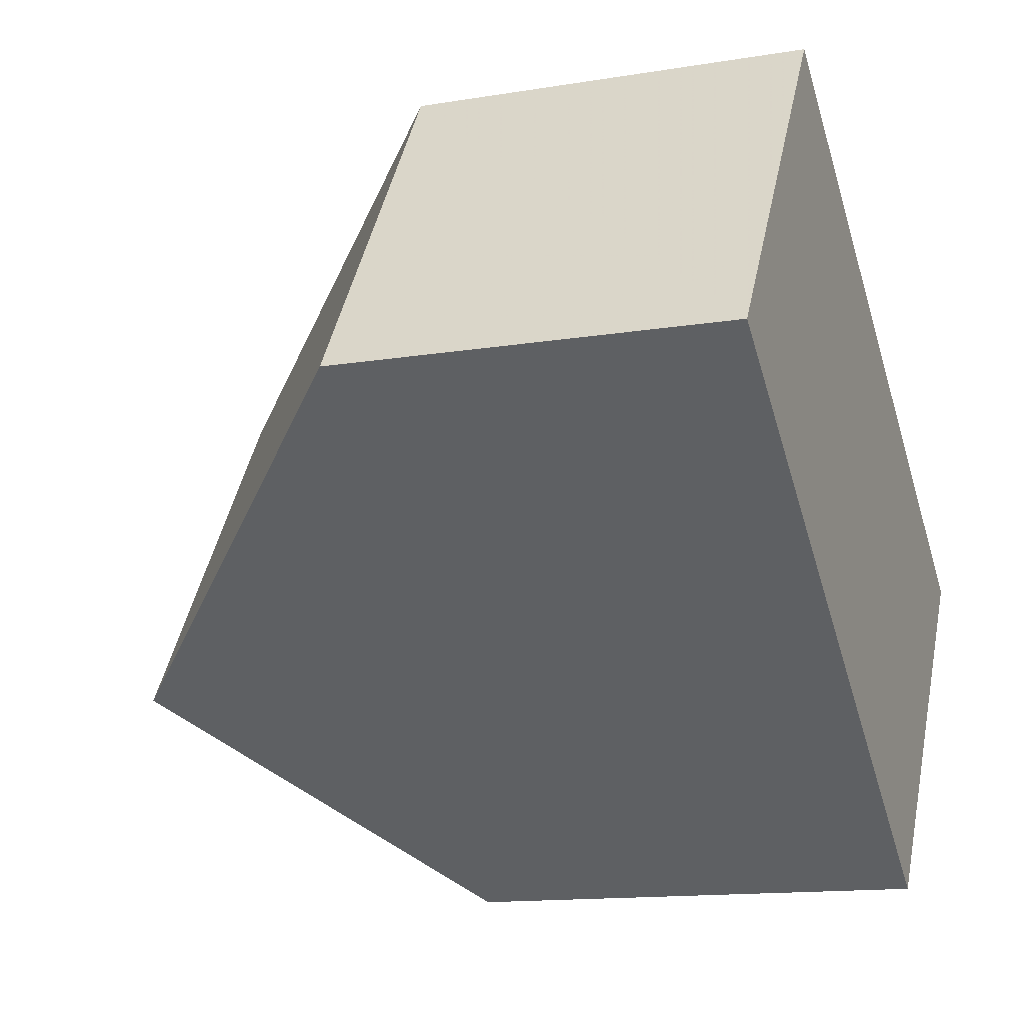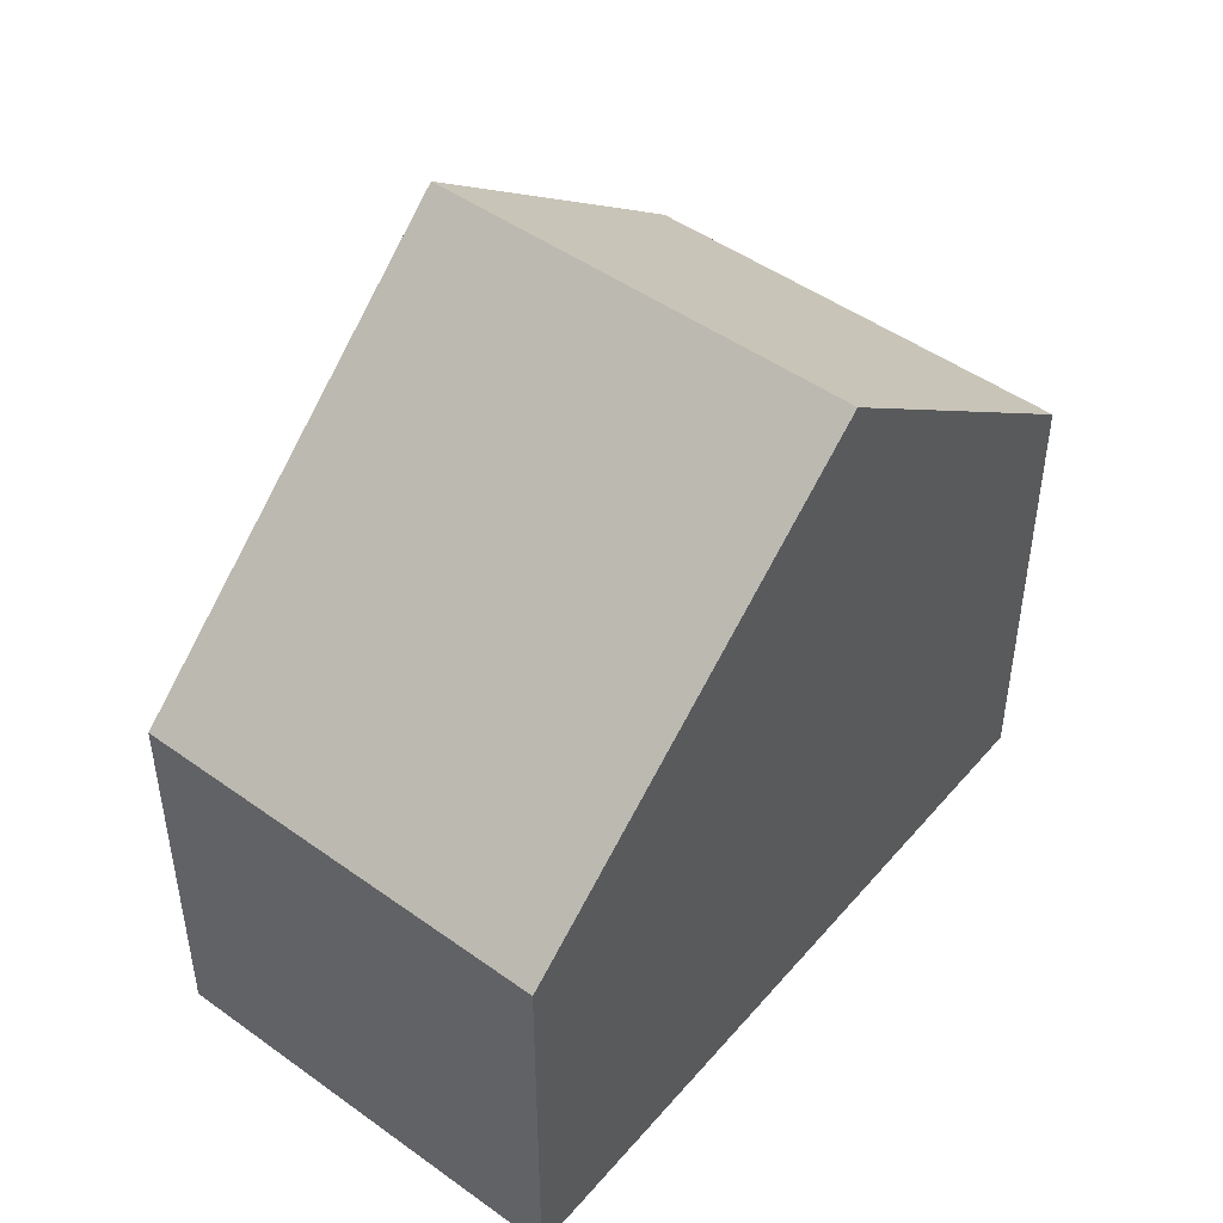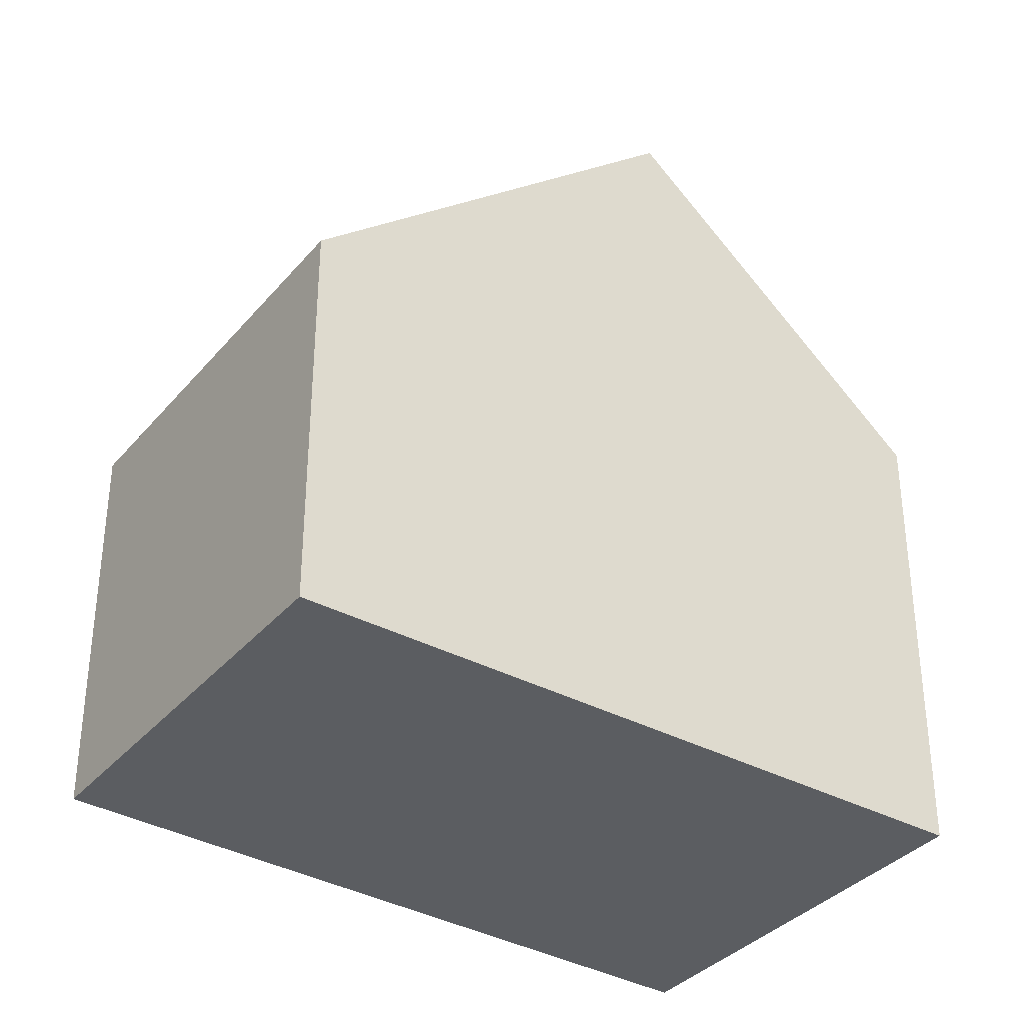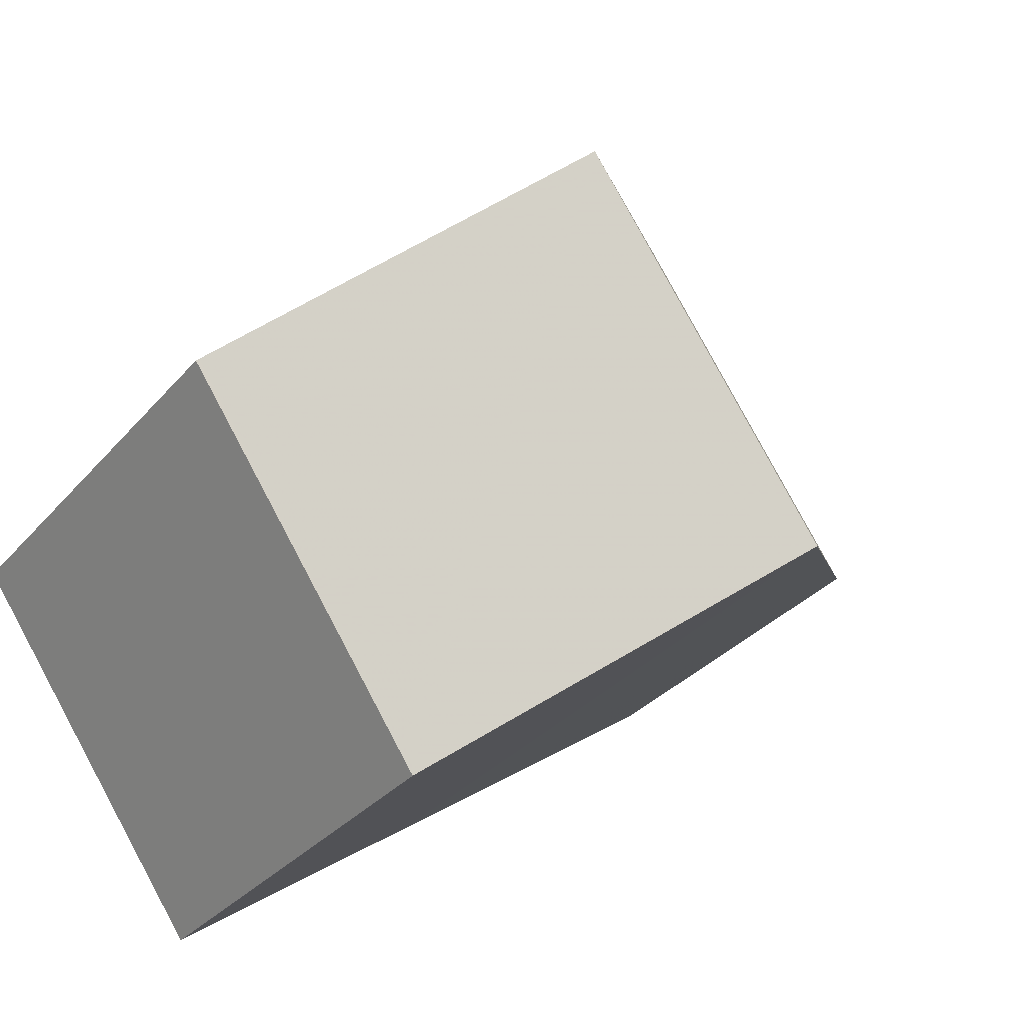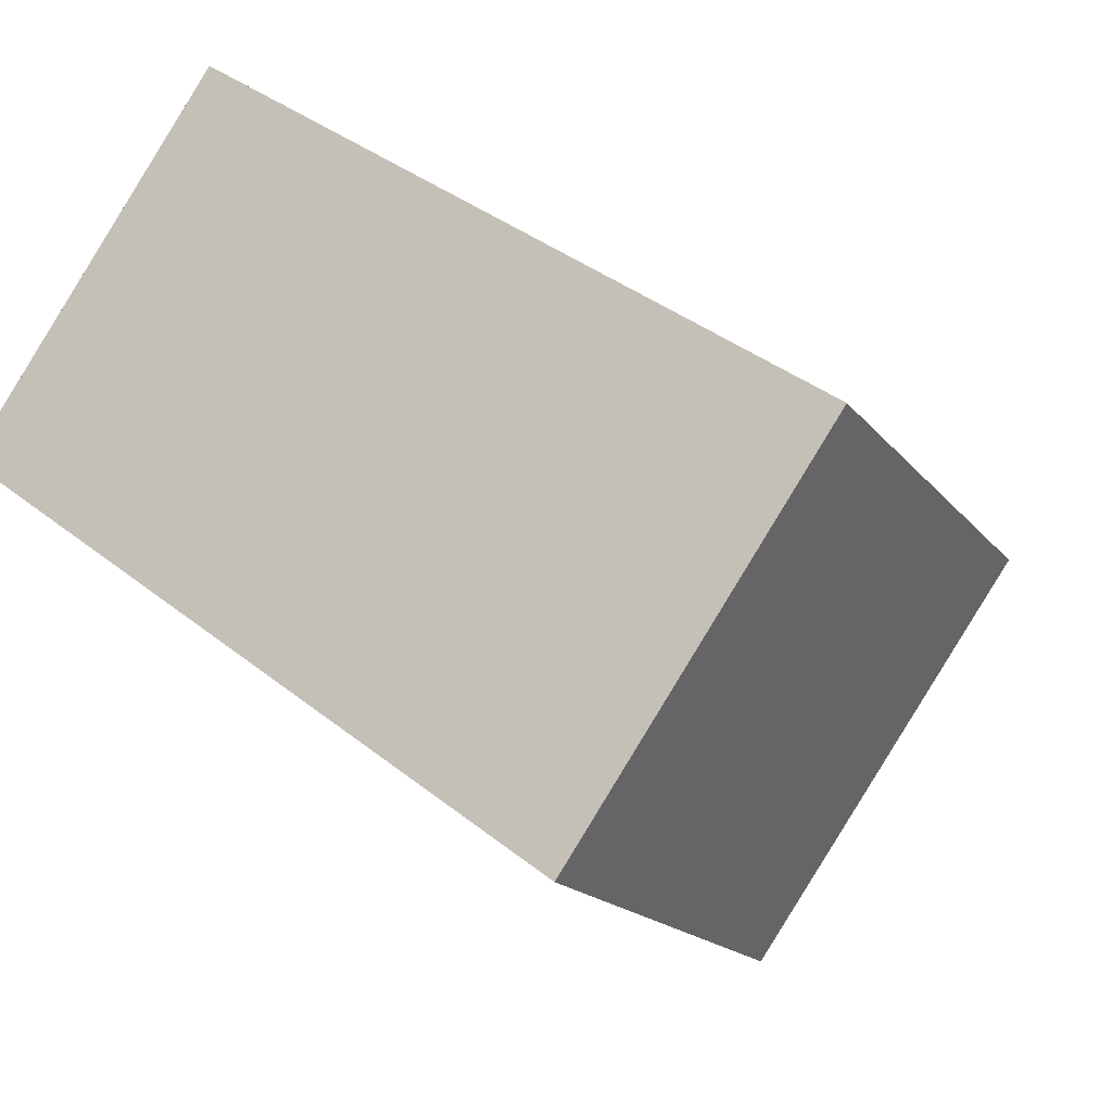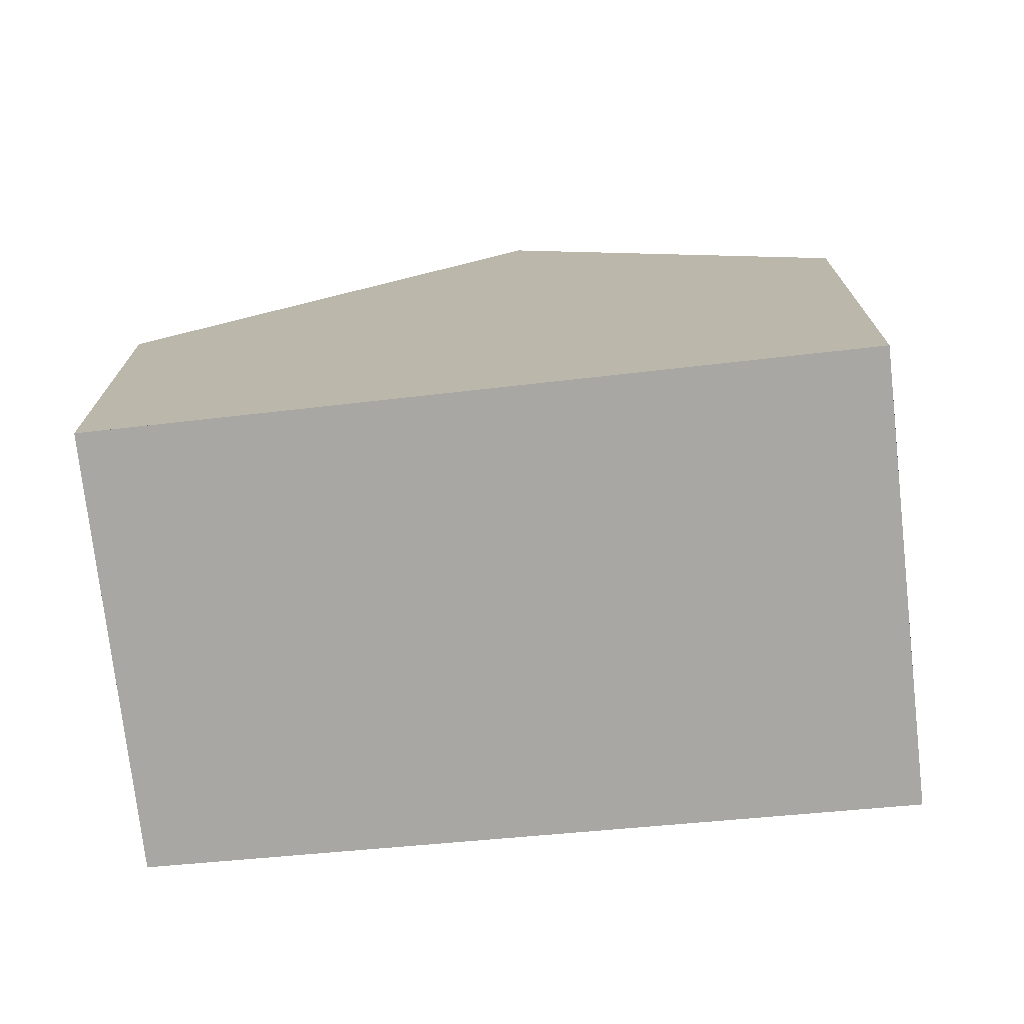
<metadata>
{"format":"obj","ext":"obj","renderer":"f3d","projection":"perspective","resolution":1024,"background":"white","views":[{"elev":-13.7,"azim":110.4,"up":"+Y"},{"elev":49.5,"azim":163.5,"up":"+Z"},{"elev":-35.8,"azim":179.9,"up":"+Z"},{"elev":-32.3,"azim":-33.5,"up":"+Y"},{"elev":-16.9,"azim":-155.4,"up":"+Y"},{"elev":-74.7,"azim":-138.7,"up":"+Z"}]}
</metadata>
<code>
v -1911 -2342 2.096
v -1910 -2344 2.078
v -1913 -2346 2.395
v -1914 -2344 2.434
v -1913 -2343 3.851
v -1911 -2345 3.816
v -1911 -2345 3.816
v -1911 -2345 3.816
v -1913 -2343 3.851
v -1914 -2344 2.447
v -1913 -2346 2.397
v -1911 -2345 3.816
v -1910 -2344 2.079
v -1913 -2346 2.395
v -1910 -2344 2.134
v -1911 -2342 2.164
v -1910 -2344 2.134
v -1911 -2342 2.164
v -1911 -2342 2.096
v -1913 -2343 3.851
v -1914 -2344 2.434
v -1914 -2344 2.447
v -1913 -2343 3.851
v -1911 -2342 2.096
v -1911 -2342 2.096
v -1911 -2342 0
v -1911 -2342 4.441e-16
v -1910 -2344 2.134
v -1910 -2344 2.078
v -1910 -2344 0
v -1910 -2344 0
v -1913 -2346 2.395
v -1913 -2346 2.395
v -1913 -2346 4.441e-16
v -1913 -2346 0
v -1914 -2344 2.447
v -1914 -2344 2.434
v -1914 -2344 0
v -1914 -2344 4.441e-16
v -1911 -2342 2.164
v -1913 -2343 3.851
v -1913 -2343 -4.441e-16
v -1911 -2342 -4.441e-16
v -1913 -2346 2.395
v -1911 -2345 3.816
v -1911 -2345 0
v -1913 -2346 4.441e-16
v -1913 -2343 3.851
v -1914 -2344 2.447
v -1914 -2344 4.441e-16
v -1913 -2343 -4.441e-16
v -1914 -2344 2.434
v -1913 -2346 2.397
v -1913 -2346 -4.441e-16
v -1914 -2344 0
v -1910 -2344 2.078
v -1910 -2344 2.079
v -1910 -2344 0
v -1910 -2344 0
v -1913 -2346 2.397
v -1913 -2346 2.395
v -1913 -2346 0
v -1913 -2346 -4.441e-16
v -1911 -2342 2.096
v -1911 -2342 2.164
v -1911 -2342 -4.441e-16
v -1911 -2342 0
v -1911 -2345 3.816
v -1910 -2344 2.134
v -1910 -2344 0
v -1911 -2345 0
v -1910 -2344 2.079
v -1911 -2342 2.096
v -1911 -2342 4.441e-16
v -1910 -2344 0
v -1914 -2344 2.434
v -1914 -2344 2.434
v -1914 -2344 0
v -1914 -2344 0
v -1913 -2346 0
v -1914 -2344 0
v -1911 -2342 0
v -1910 -2344 0
f 19 13 15 18
f 22 11 21
f 23 12 14 11 22
f 15 13 2 17
f 12 8 3 14
f 18 15 7 20
f 17 6 7 15
f 18 16 1 19
f 21 4 10 22
f 22 10 9 23
f 20 5 16 18
f 25 26 27 24
f 29 30 31 28
f 33 34 35 32
f 37 38 39 36
f 41 42 43 40
f 45 46 47 44
f 49 50 51 48
f 53 54 55 52
f 57 58 59 56
f 61 62 63 60
f 65 66 67 64
f 69 70 71 68
f 73 74 75 72
f 77 78 79 76
f 81 82 83 80

</code>
